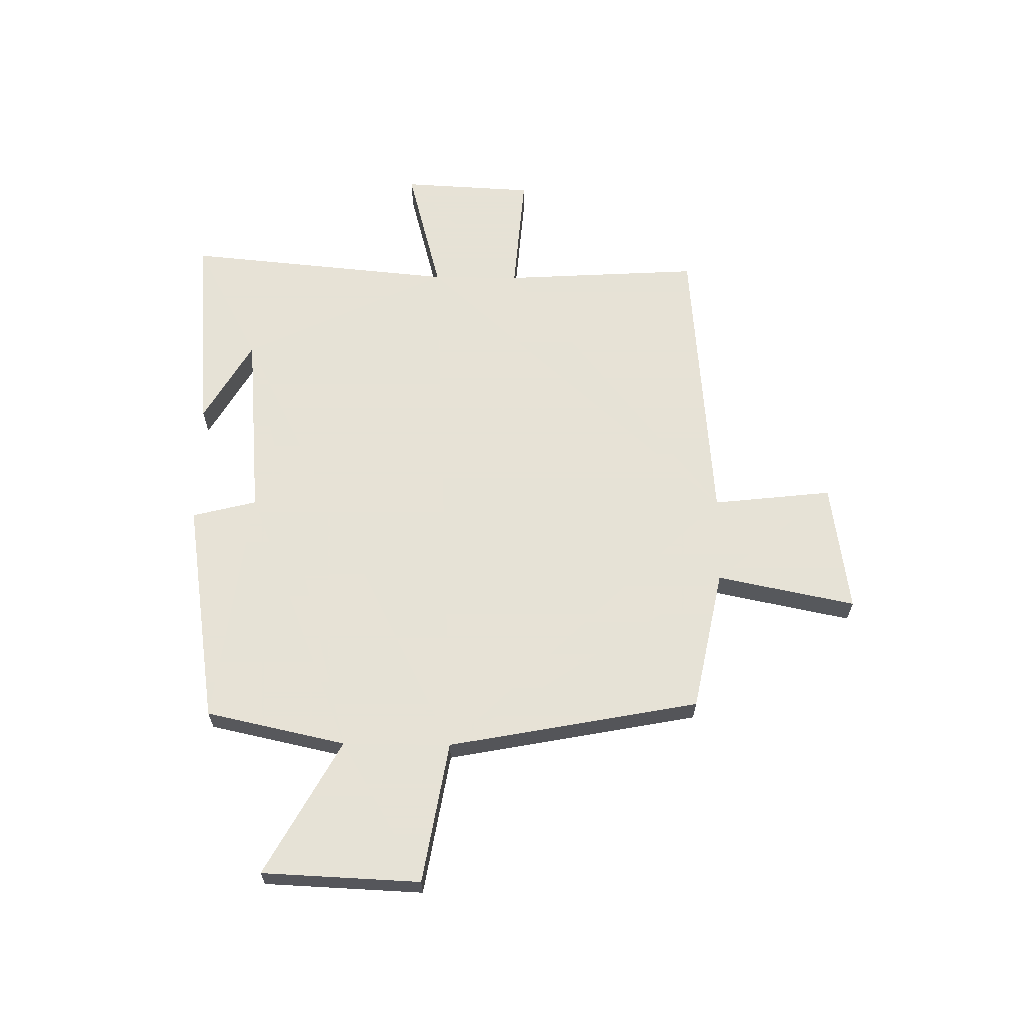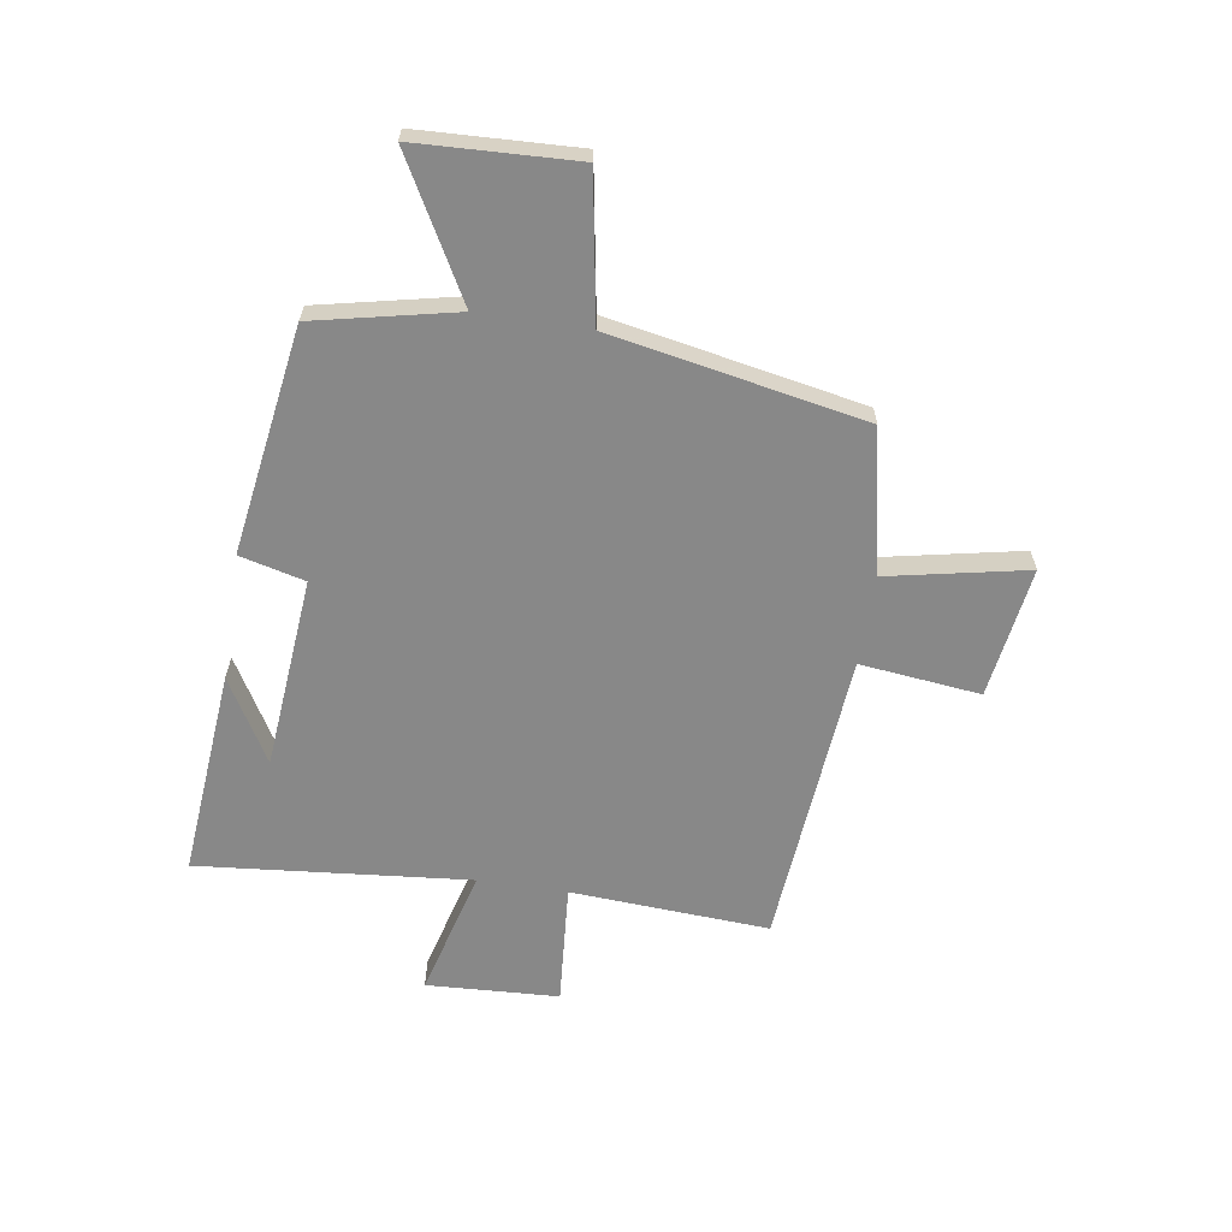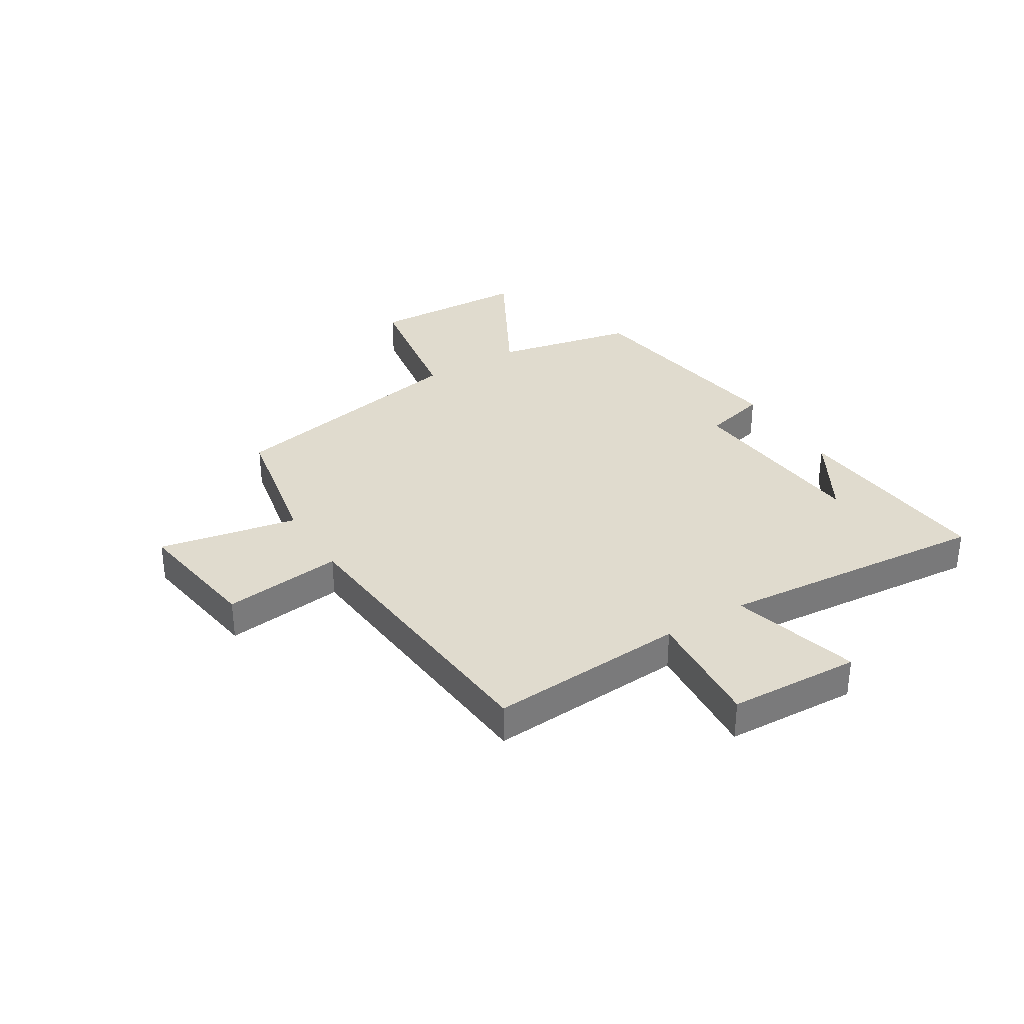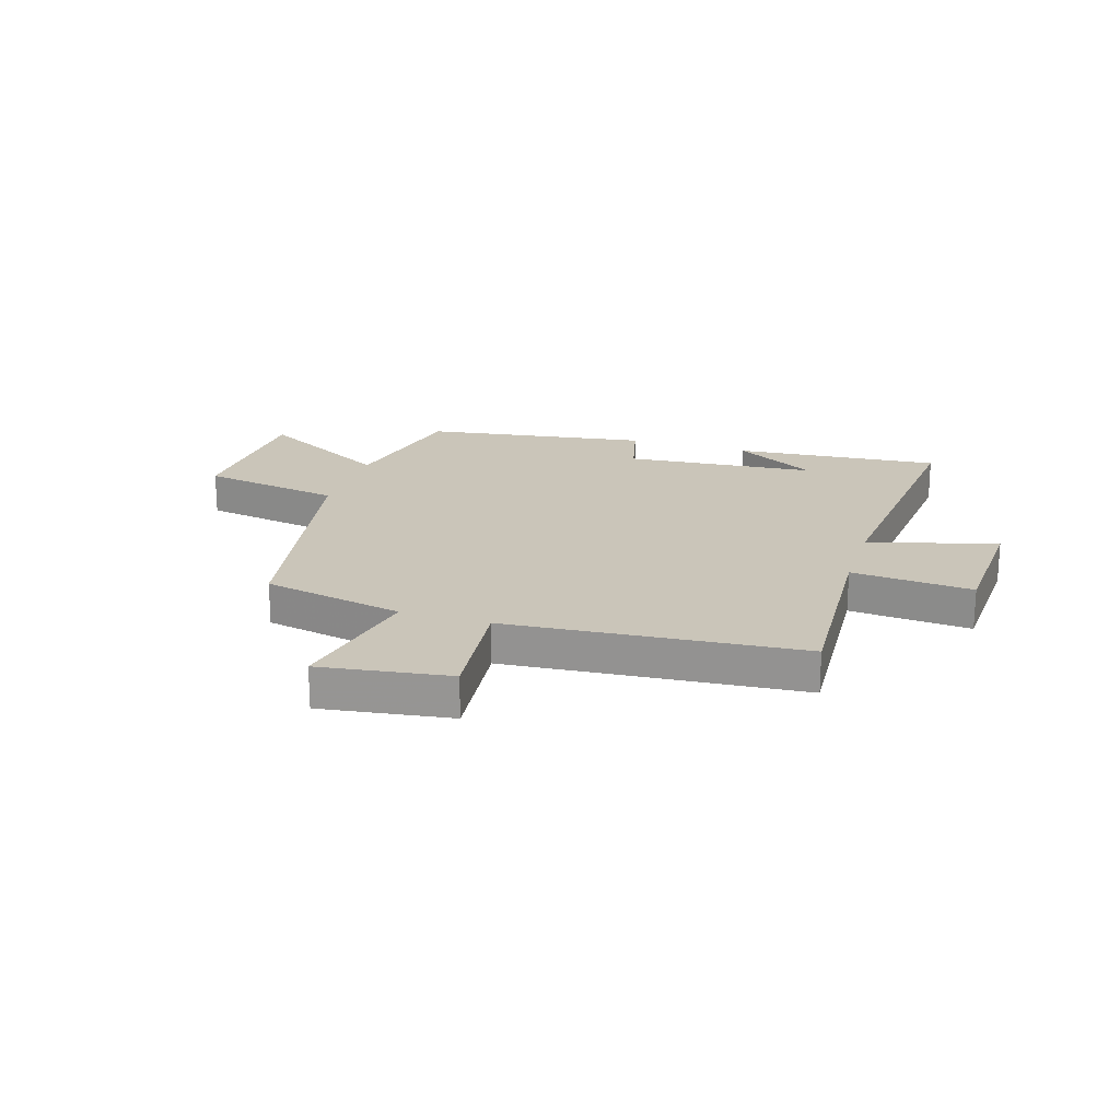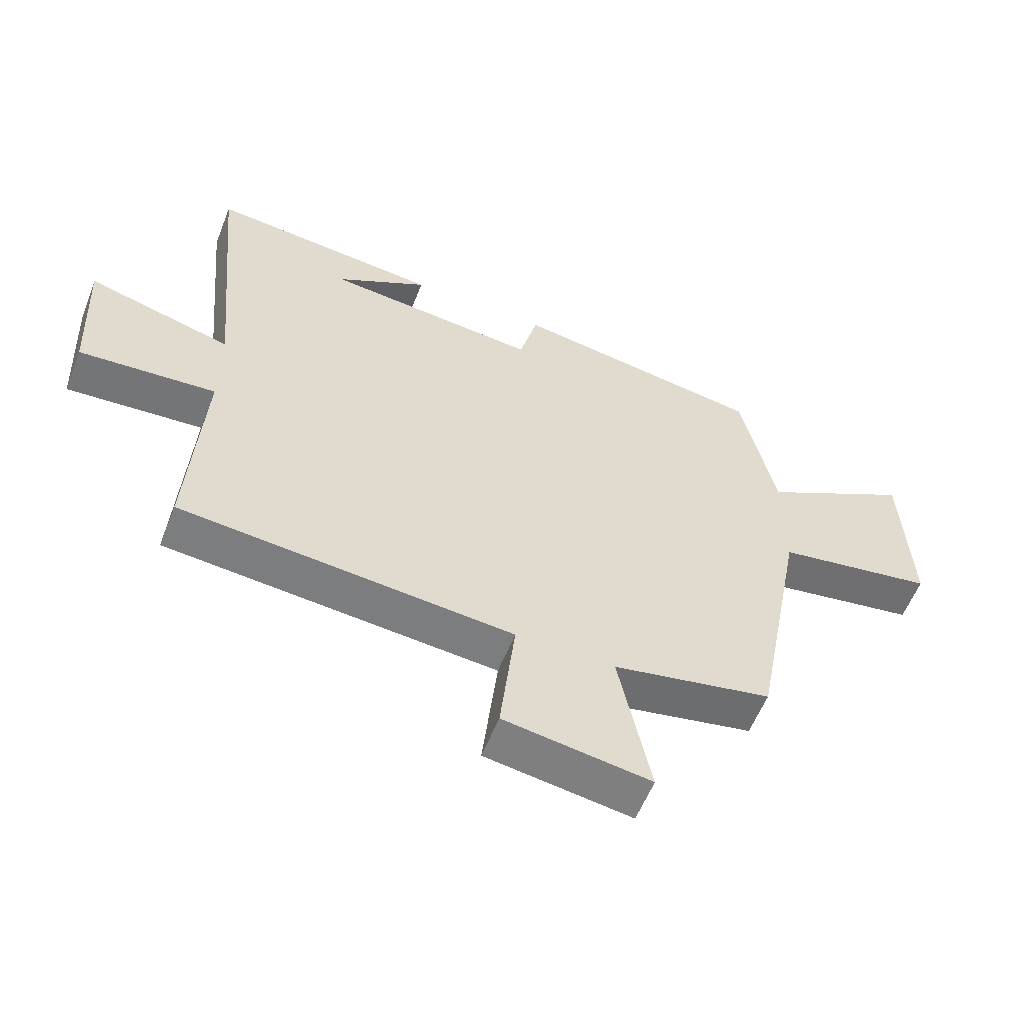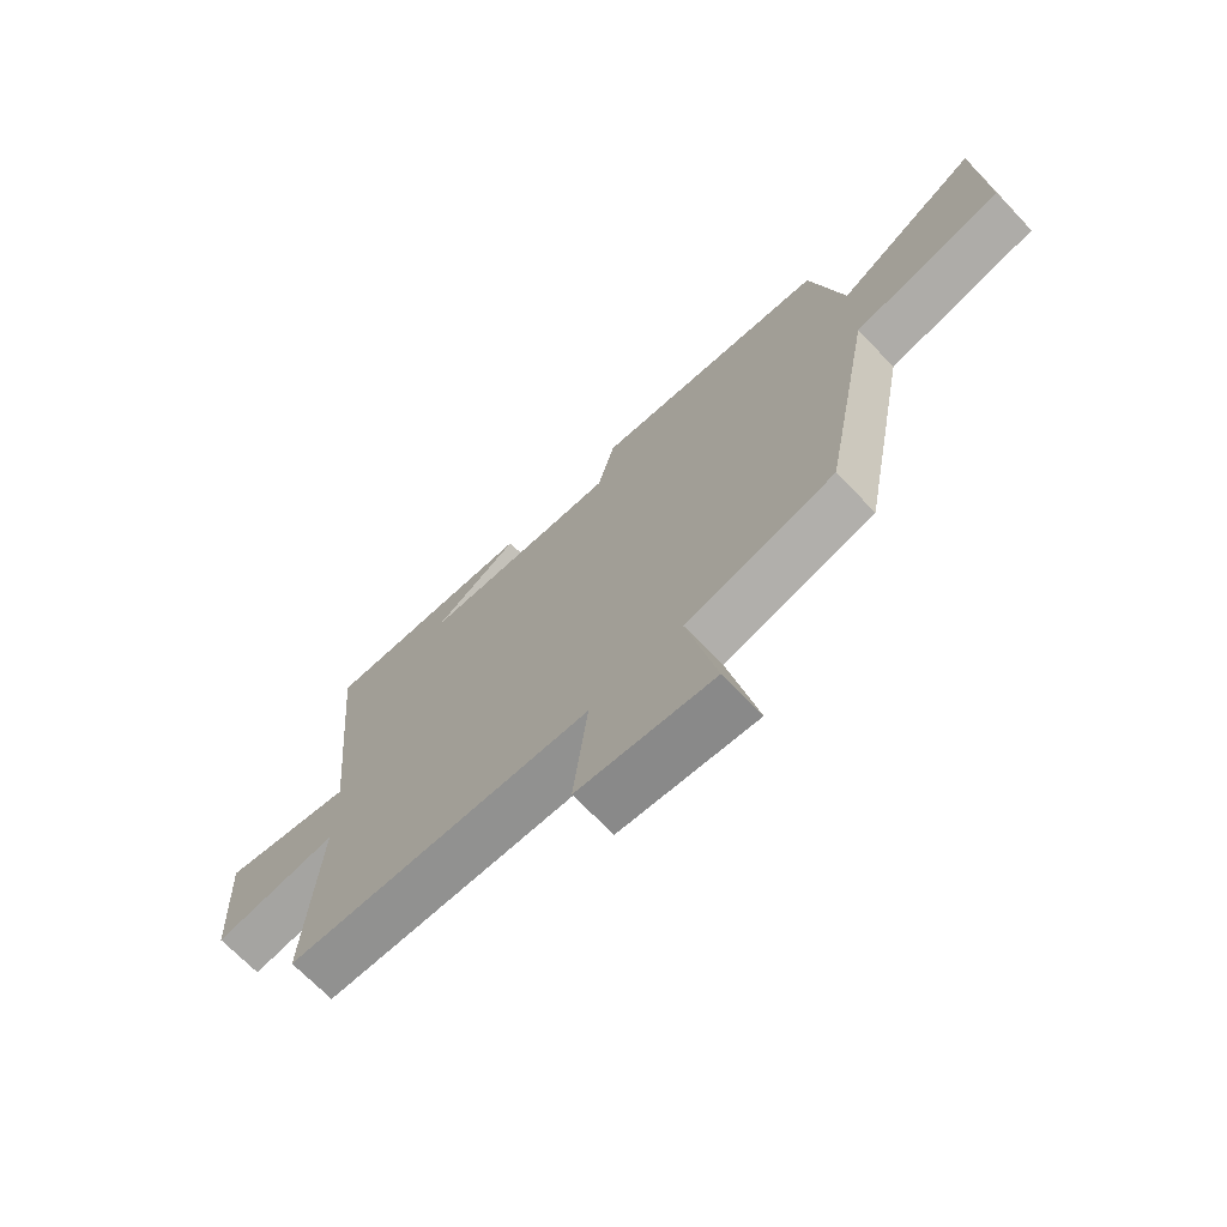
<metadata>
{"format":"obj","ext":"obj","renderer":"f3d","projection":"perspective","resolution":1024,"background":"white","views":[{"elev":63.8,"azim":90.8,"up":"+Y"},{"elev":-62.9,"azim":81.2,"up":"+Y"},{"elev":33.7,"azim":-121.9,"up":"+Y"},{"elev":20.7,"azim":-162.5,"up":"+Y"},{"elev":-57.8,"azim":-21.5,"up":"+Z"},{"elev":-69.8,"azim":44.0,"up":"+Z"}]}
</metadata>
<code>
v -0.545 0.07 0.532
v -0.177 0.07 0.5
v -0.324 0.07 0.415
v 0.016 0.07 0.385
v 0.045 0.07 0.5
v 0.446 0.07 0.439
v 0.5 0.07 0.19
v 0.741 0.07 0.323
v 0.753 0.07 0.041
v 0.5 0.07 -0.002
v 0.415 0.07 -0.449
v 0.162 0.07 -0.5
v 0.212 0.07 -0.747
v -0.02 0.07 -0.713
v 0.004 0.07 -0.5
v -0.521 0.07 -0.456
v -0.5 0.07 -0.105
v -0.716 0.07 -0.122
v -0.728 0.07 0.112
v -0.5 0.07 0.051
v -0.545 0 0.532
v -0.177 0 0.5
v -0.324 0 0.415
v 0.016 0 0.385
v 0.045 0 0.5
v 0.446 0 0.439
v 0.5 0 0.19
v 0.741 0 0.323
v 0.753 0 0.041
v 0.5 0 -0.002
v 0.415 0 -0.449
v 0.162 0 -0.5
v 0.212 0 -0.747
v -0.02 0 -0.713
v 0.004 0 -0.5
v -0.521 0 -0.456
v -0.5 0 -0.105
v -0.716 0 -0.122
v -0.728 0 0.112
v -0.5 0 0.051
f 17 18 19 20
f 15 16 17
f 15 17 20
f 12 13 14 15
f 10 11 12 15
f 10 15 20
f 7 8 9 10
f 4 5 6 7
f 3 4 7 10
f 1 2 3
f 20 1 3
f 3 10 20
f 40 39 38 37
f 37 36 35
f 40 37 35
f 35 34 33 32
f 35 32 31 30
f 40 35 30
f 30 29 28 27
f 27 26 25 24
f 30 27 24 23
f 23 22 21
f 23 21 40
f 40 30 23
f 1 21 22 2
f 2 22 23 3
f 3 23 24 4
f 4 24 25 5
f 5 25 26 6
f 6 26 27 7
f 7 27 28 8
f 8 28 29 9
f 9 29 30 10
f 10 30 31 11
f 11 31 32 12
f 12 32 33 13
f 13 33 34 14
f 14 34 35 15
f 15 35 36 16
f 16 36 37 17
f 17 37 38 18
f 18 38 39 19
f 19 39 40 20
f 20 40 21 1

</code>
